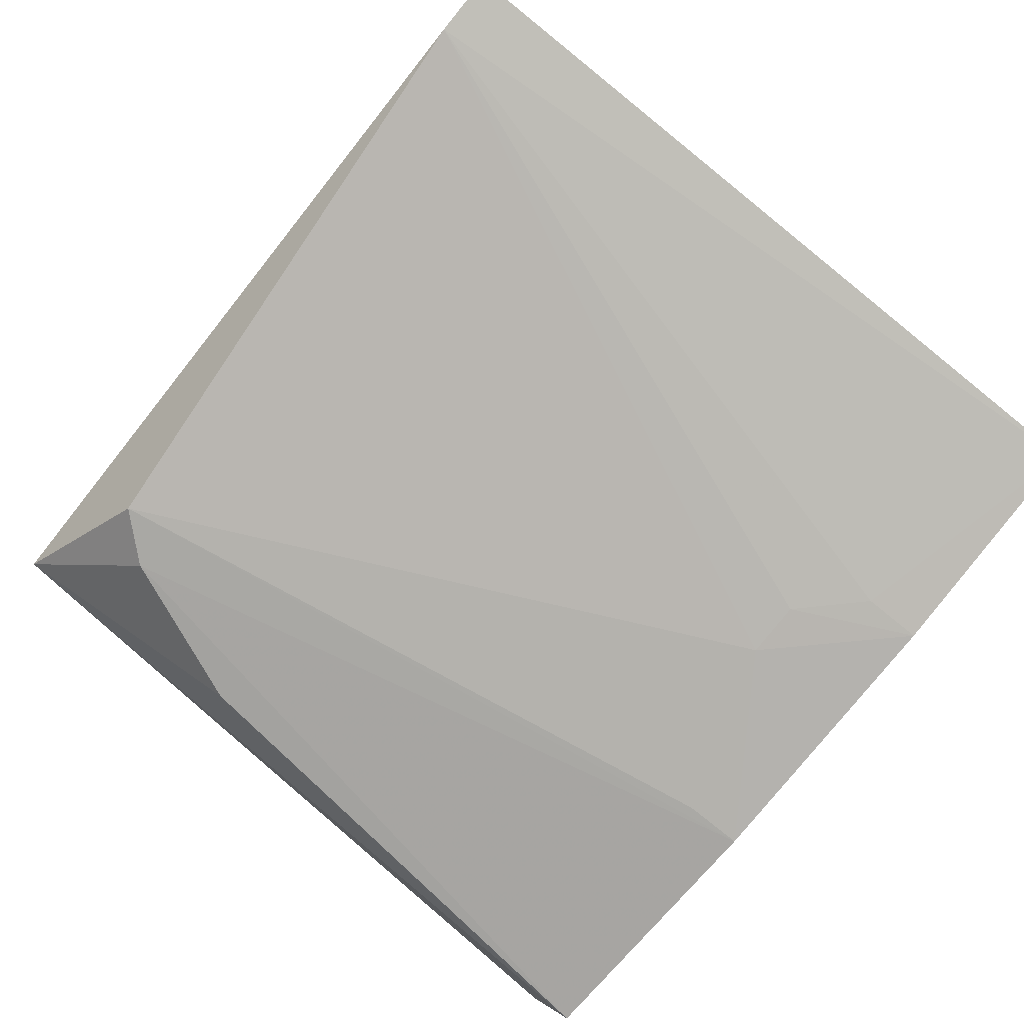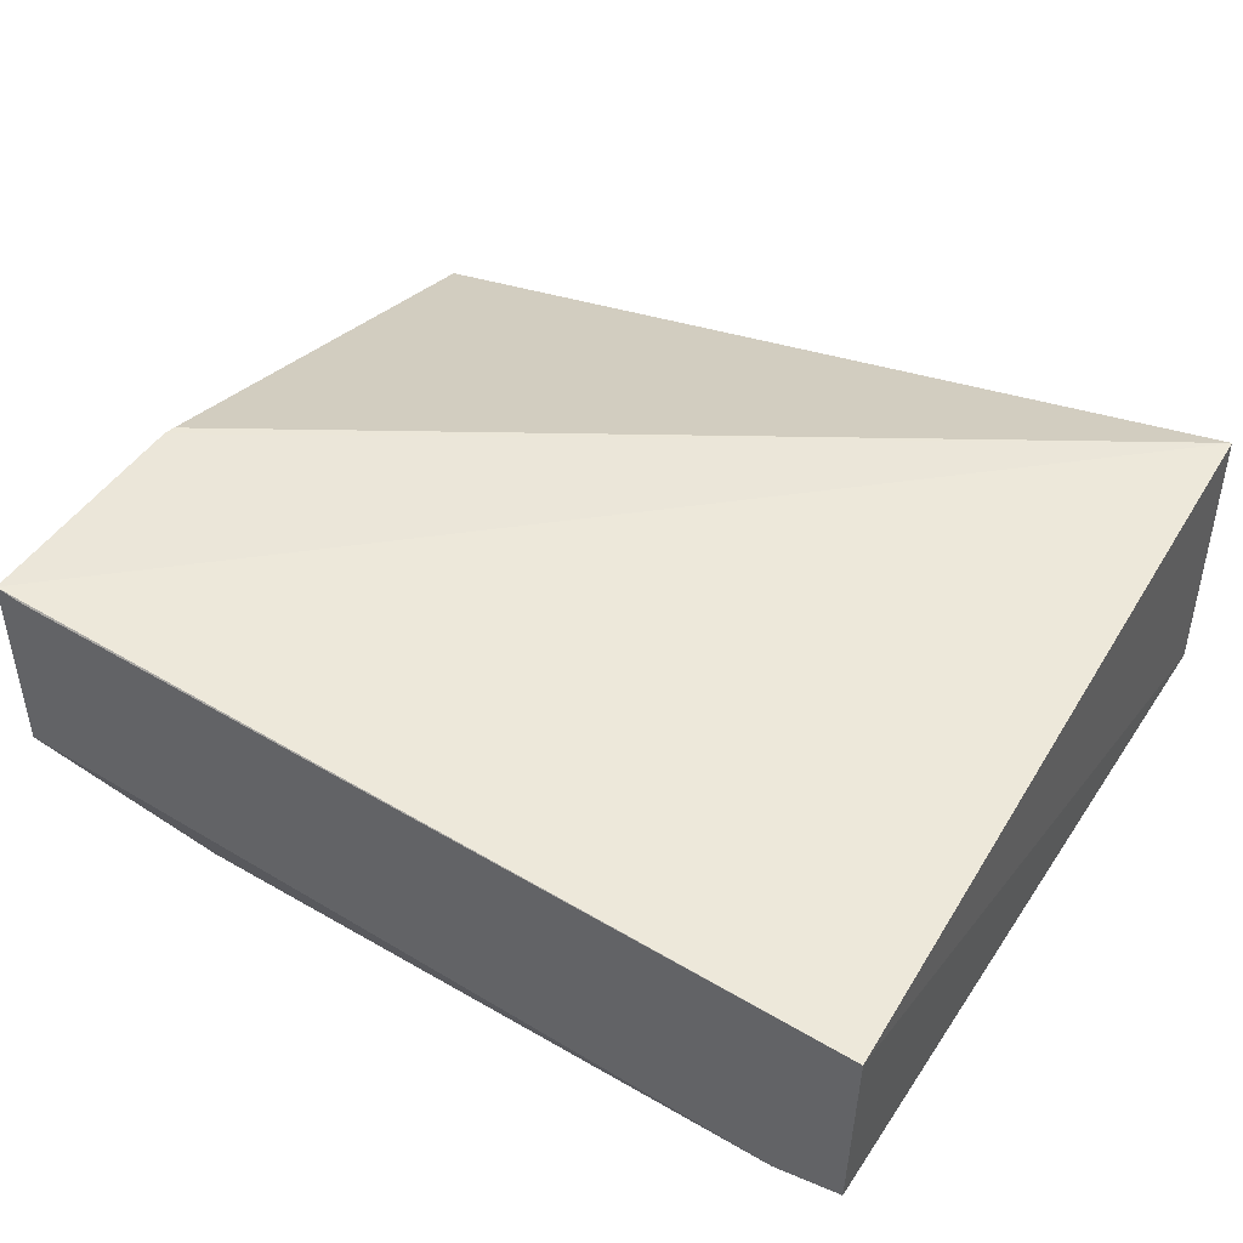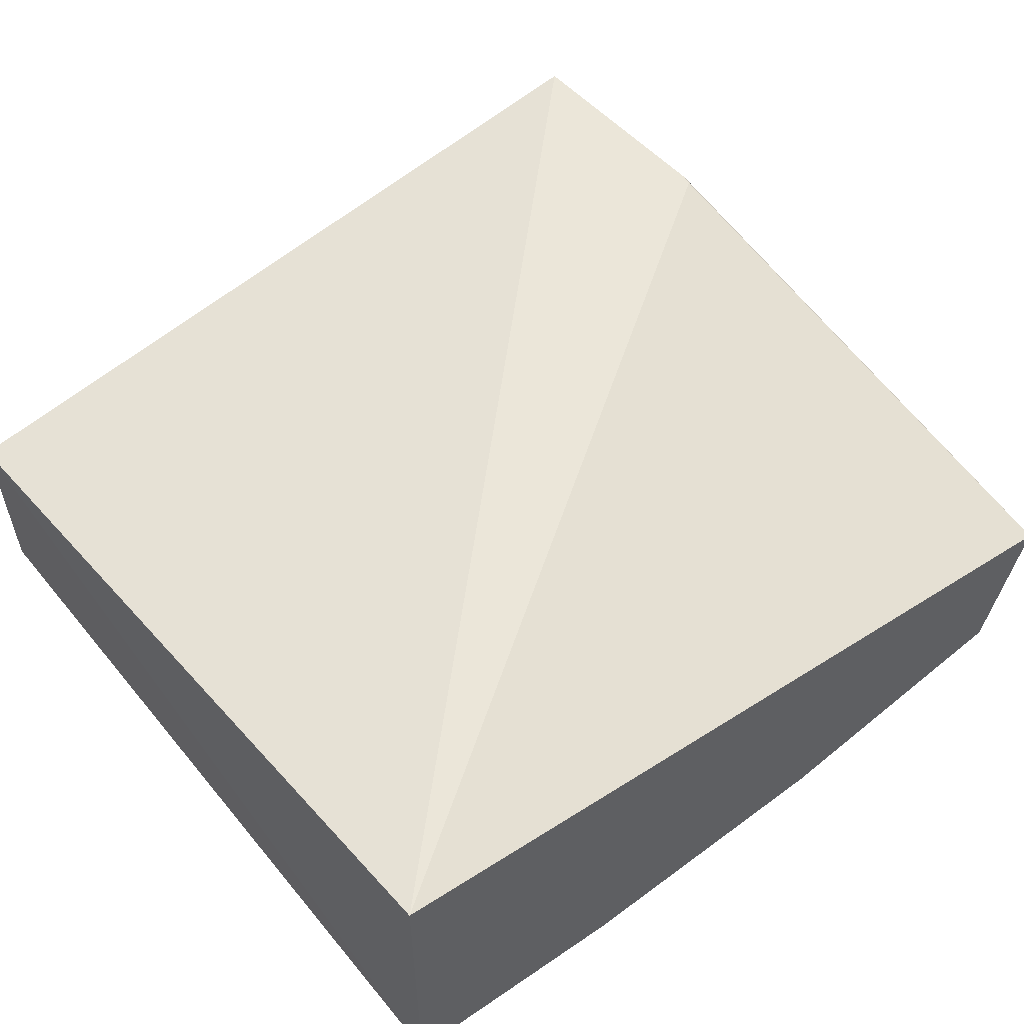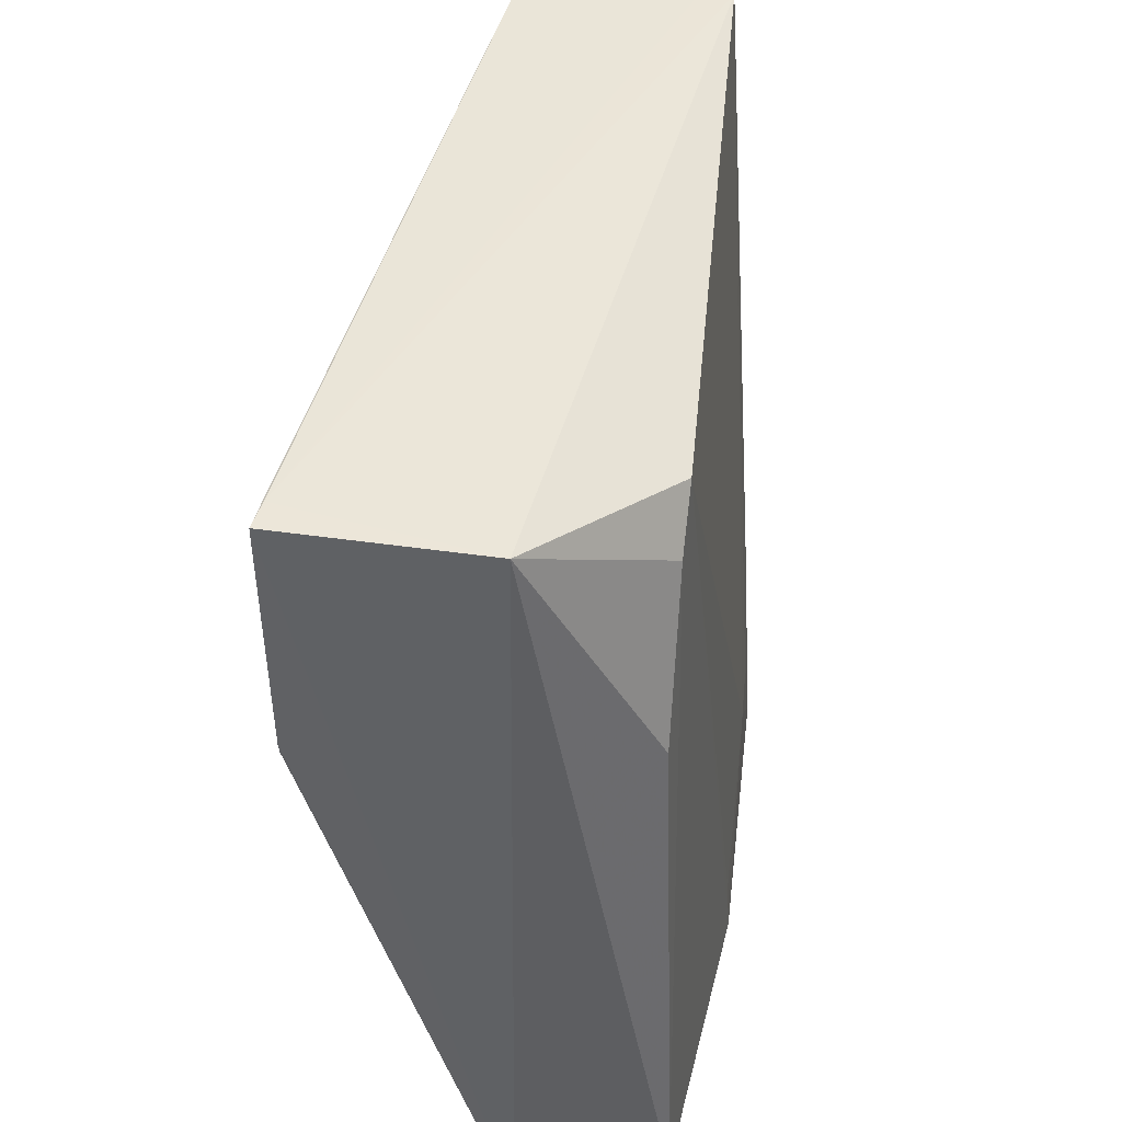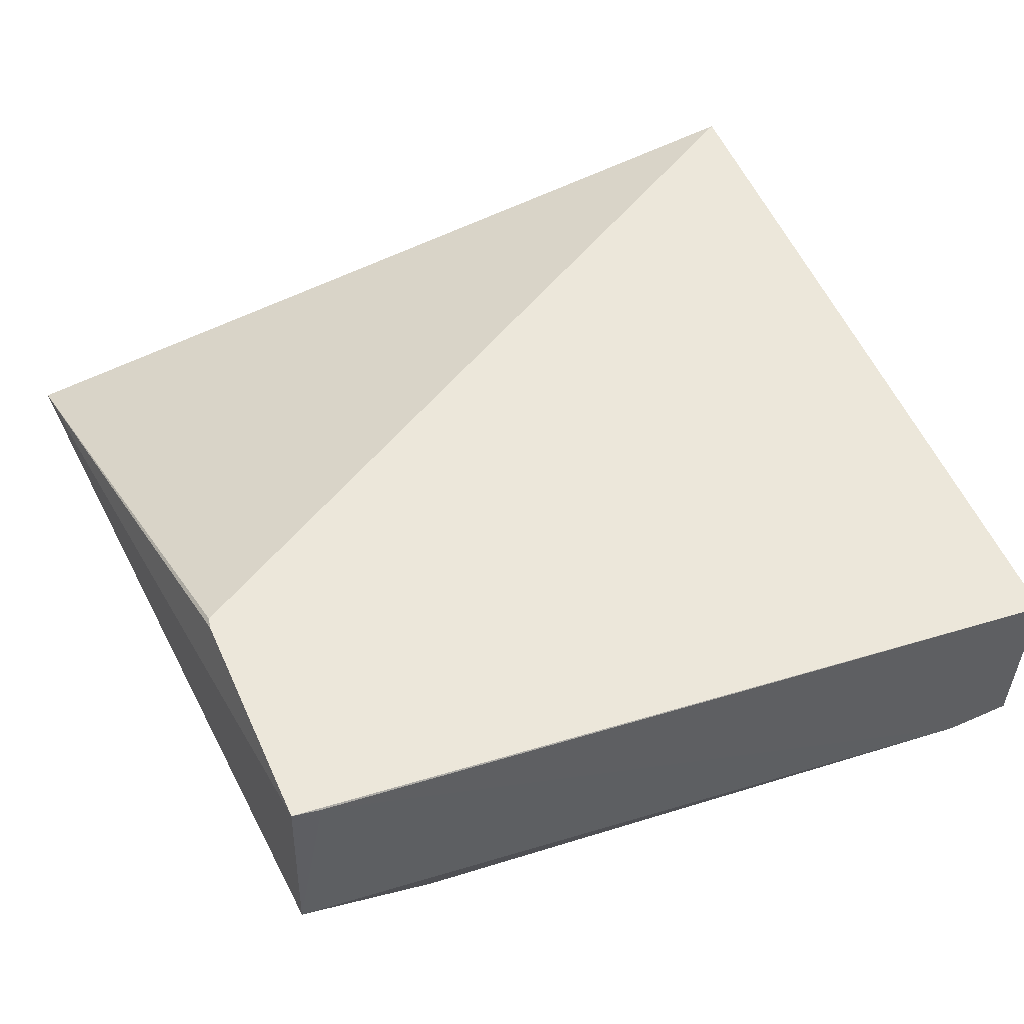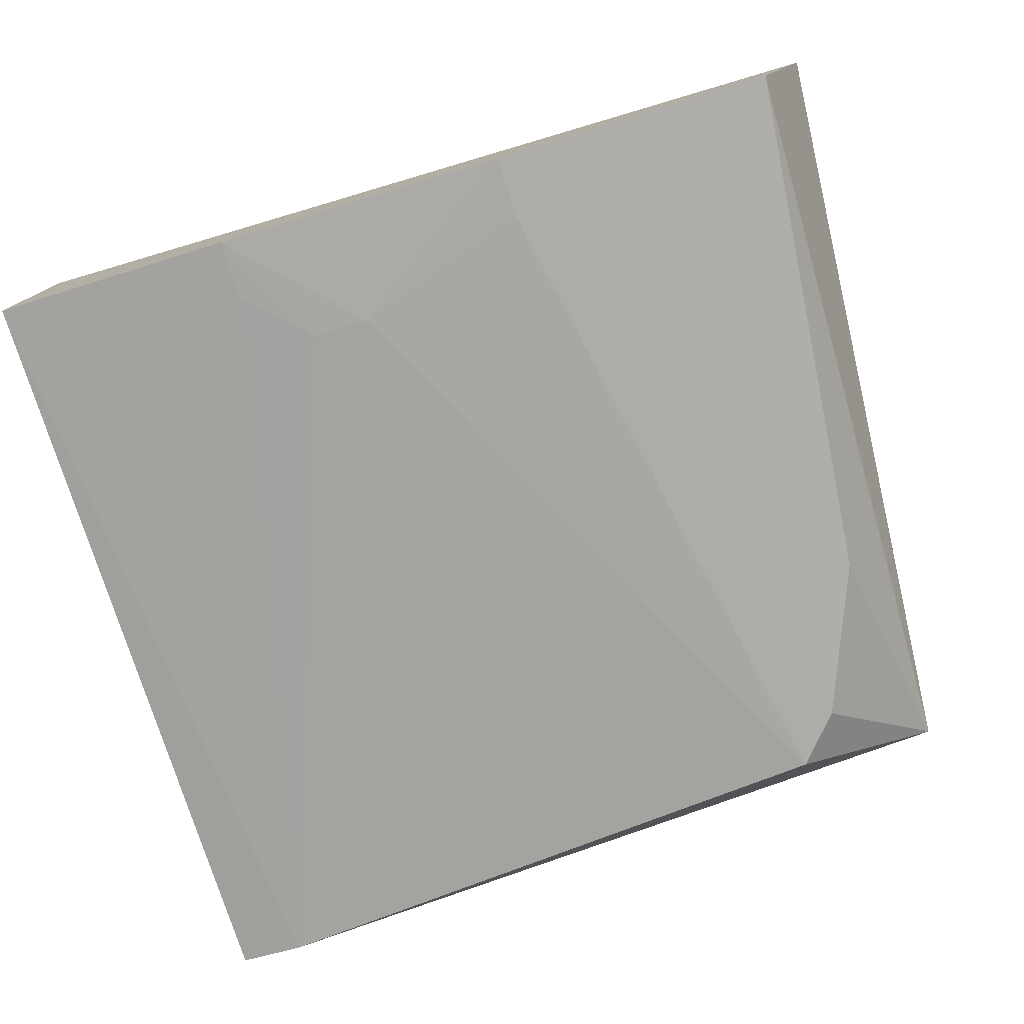
<metadata>
{"format":"obj","ext":"obj","renderer":"f3d","projection":"perspective","resolution":1024,"background":"white","views":[{"elev":-78.8,"azim":-128.9,"up":"+Z"},{"elev":44.2,"azim":-149.8,"up":"+Z"},{"elev":50.7,"azim":-38.9,"up":"+Z"},{"elev":44.9,"azim":96.8,"up":"+Y"},{"elev":50.6,"azim":157.2,"up":"+Z"},{"elev":-77.7,"azim":16.8,"up":"+Z"}]}
</metadata>
<code>
v 0.0335 -0.009438 0.02444
v 0.03693 -0.05789 0.01255
v 0.02697 -0.01569 0.005202
v -0.01721 -0.009652 0.006289
v -0.01731 -0.05791 0.02051
v -0.00219 -0.05813 0.001841
v 0.03371 -0.009773 0.01255
v 0.03356 -0.02475 0.02422
v -0.01755 -0.009579 0.01759
v 0.03375 -0.05805 0.003964
v 0.02431 -0.01271 0.005093
v -0.01719 -0.05798 0.002999
v 0.03175 -0.009373 0.02411
v 0.0337 -0.02403 0.02425
v 0.0161 -0.05811 0.001828
v 0.03081 -0.02539 0.005253
v -0.01322 -0.00966 0.005847
v 0.005119 -0.05073 0.002062
v -0.002178 -0.05445 0.00206
v 0.01614 -0.05441 0.002035
v 0.001562 -0.05072 0.002137
f 7 1 2
f 8 5 2
f 9 5 1
f 10 2 5
f 10 7 2
f 11 7 3
f 12 6 5
f 12 9 4
f 12 5 9
f 13 1 7
f 13 9 1
f 13 4 9
f 14 8 2
f 14 2 1
f 14 1 5
f 14 5 8
f 15 10 5
f 15 5 6
f 15 11 3
f 15 3 10
f 16 10 3
f 16 3 7
f 16 7 10
f 17 7 11
f 17 13 7
f 17 4 13
f 17 12 4
f 18 15 6
f 18 17 11
f 19 6 12
f 19 12 17
f 20 18 11
f 20 11 15
f 20 15 18
f 21 18 6
f 21 6 19
f 21 19 17
f 21 17 18

</code>
